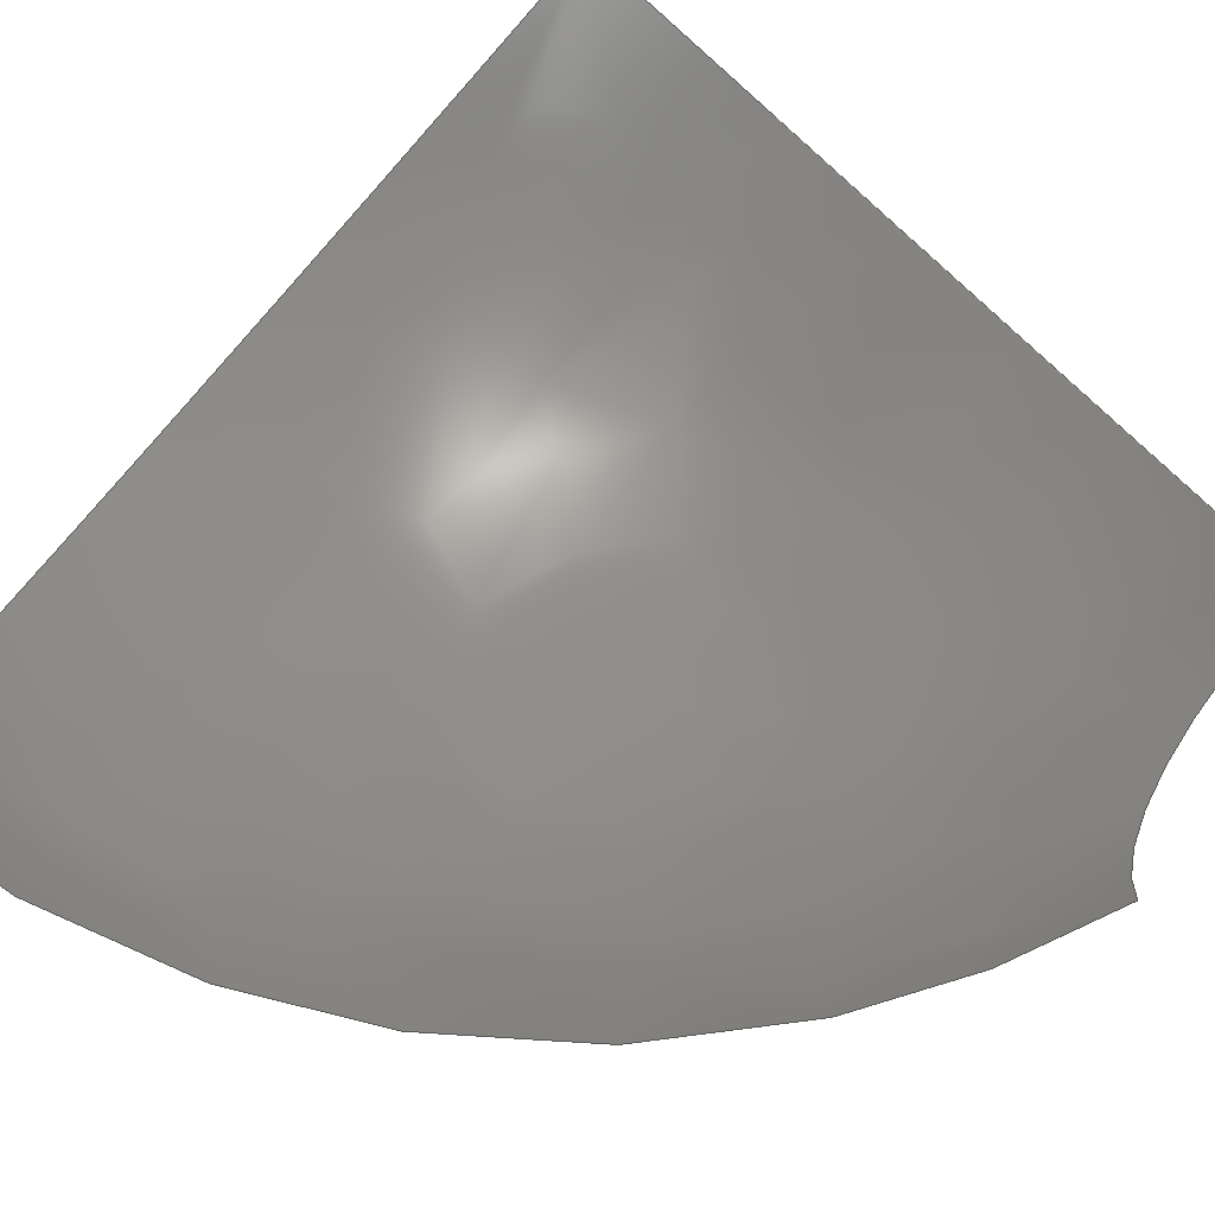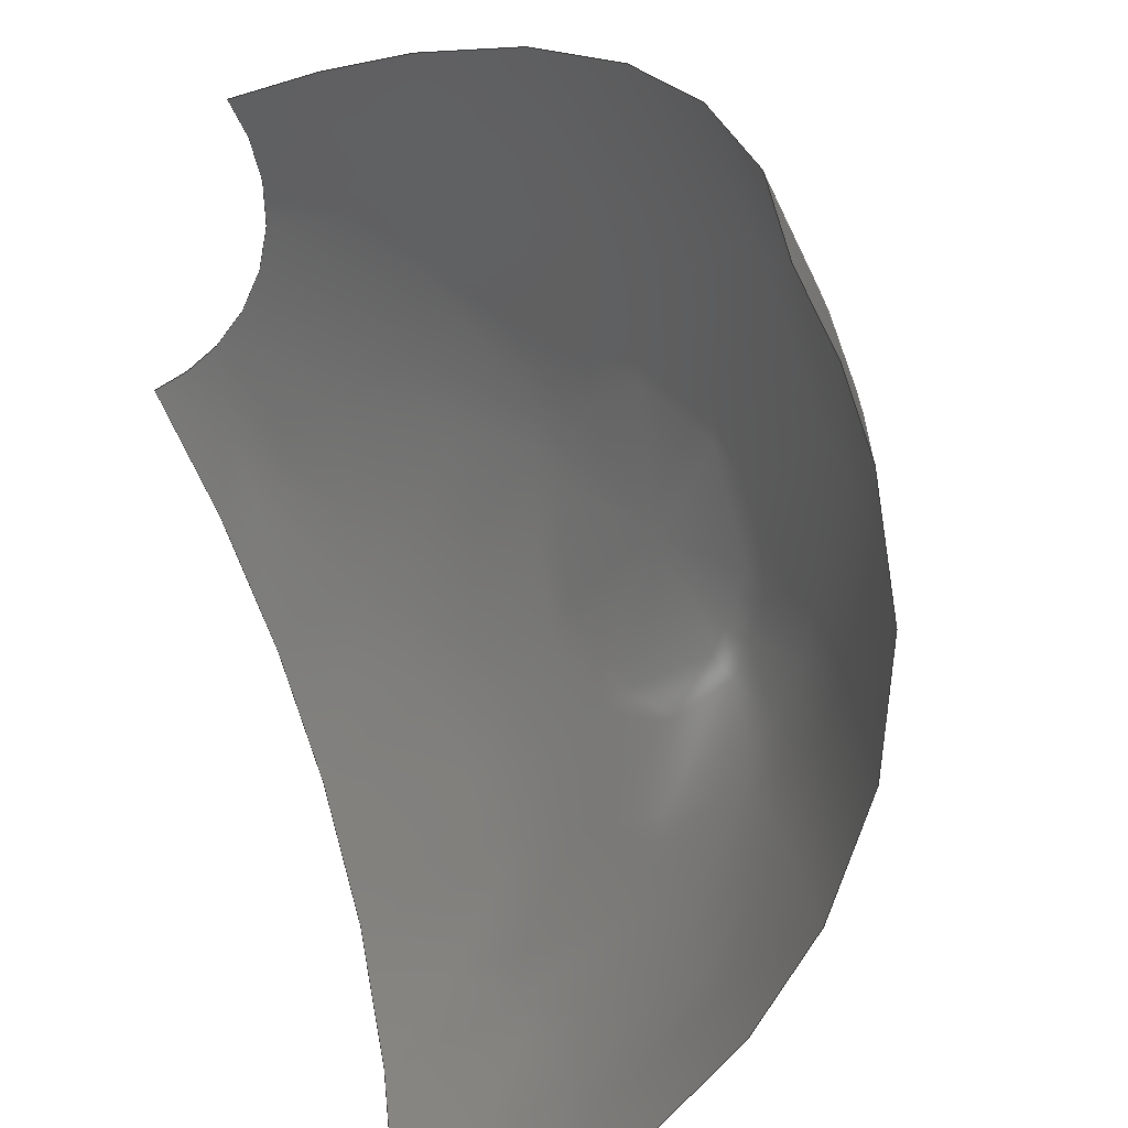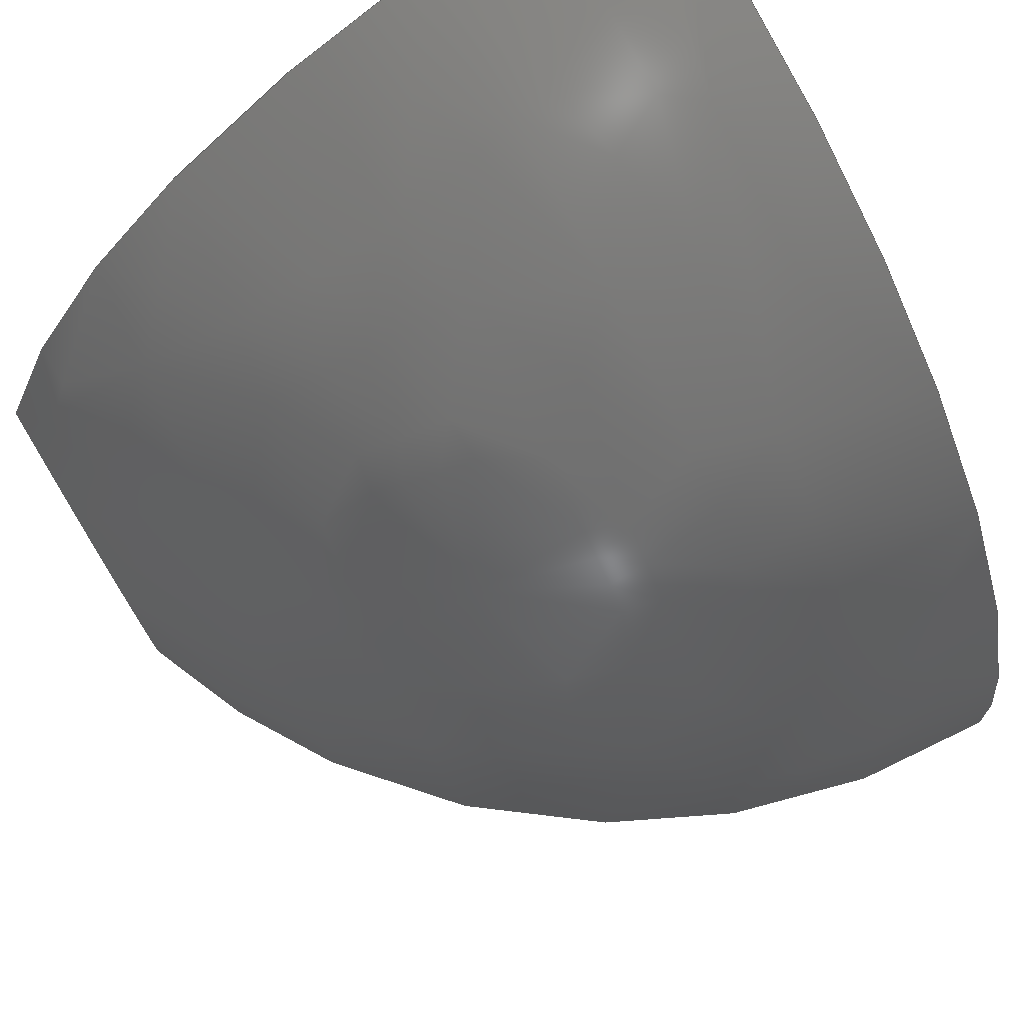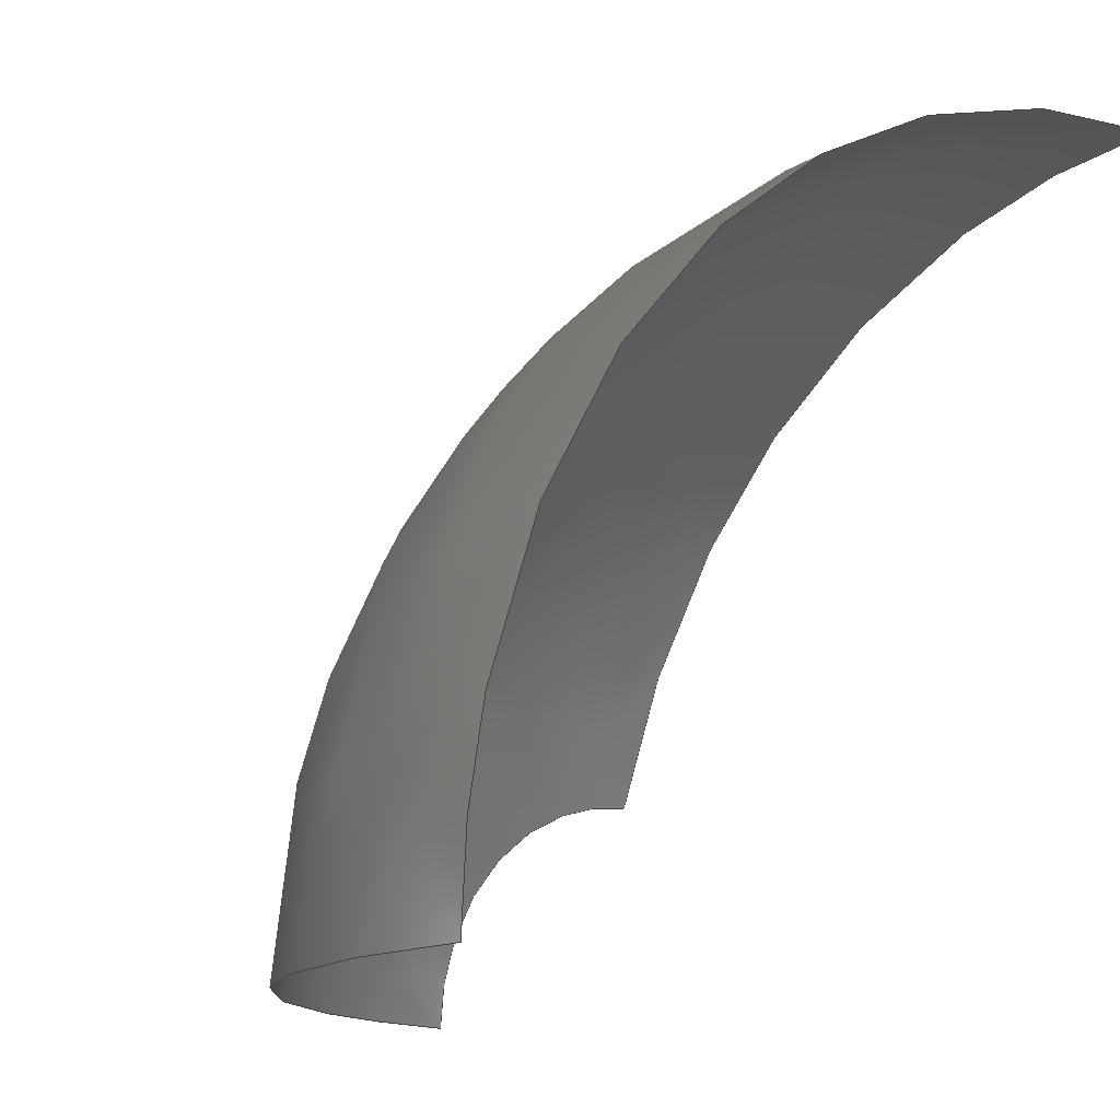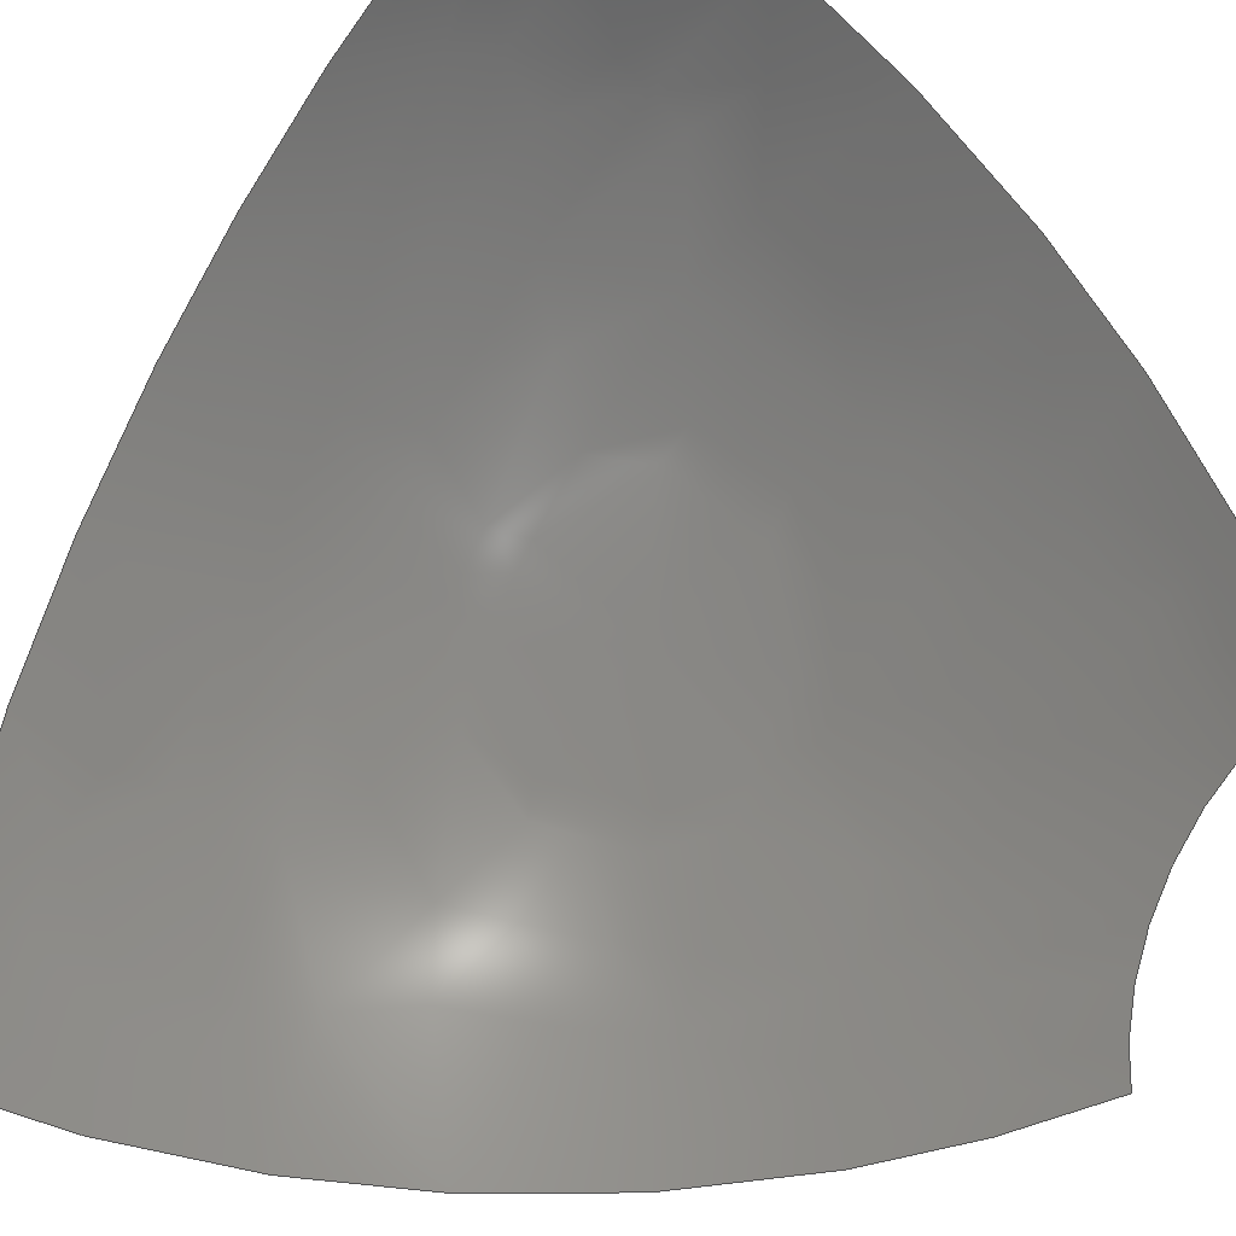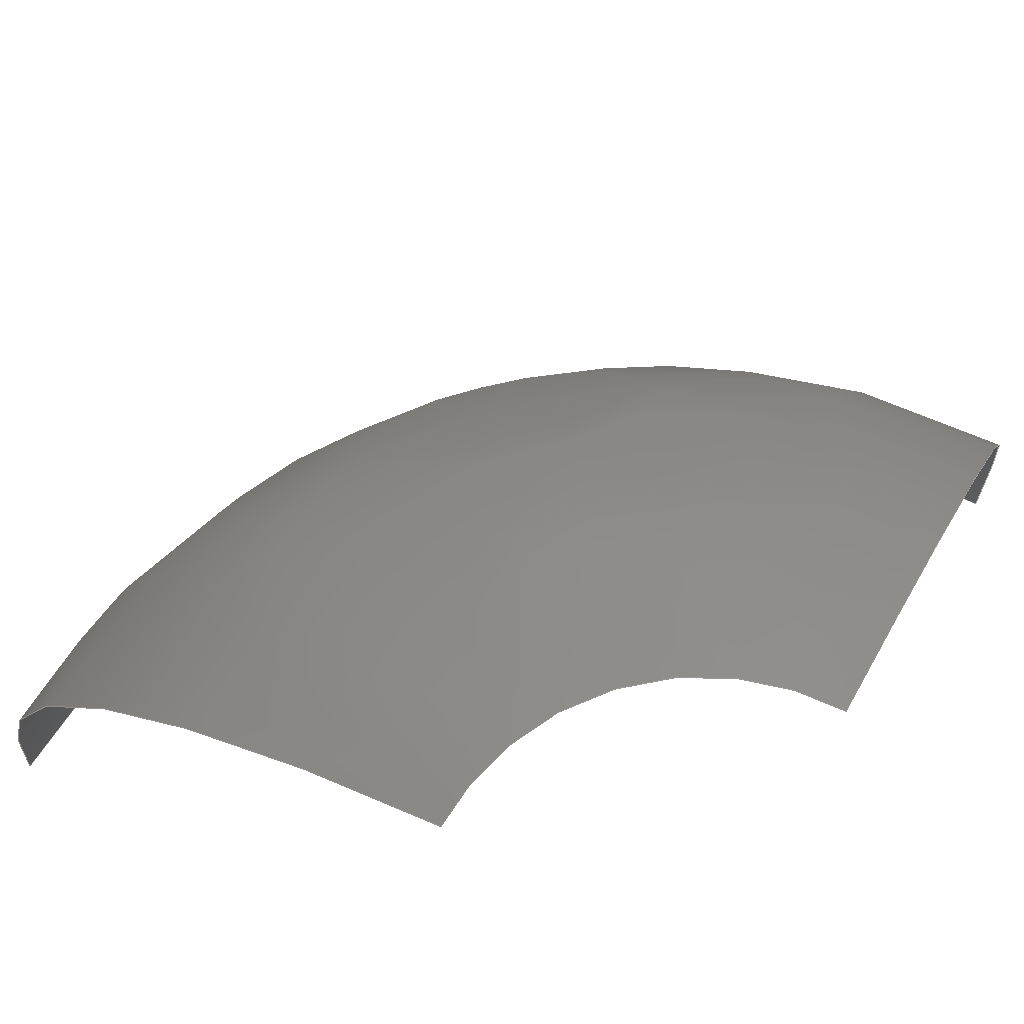
<metadata>
{"format":"step","ext":"stp","renderer":"f3d","projection":"perspective","resolution":1024,"background":"white","views":[{"elev":-78.7,"azim":-131.5,"up":"+Y"},{"elev":-53.5,"azim":28.6,"up":"+Z"},{"elev":76.1,"azim":59.0,"up":"+Y"},{"elev":-12.9,"azim":140.8,"up":"+Y"},{"elev":-43.3,"azim":-127.3,"up":"+Y"},{"elev":68.7,"azim":-61.3,"up":"+Z"}]}
</metadata>
<code>
ISO-10303-21;
DATA;
#1=SHAPE_REPRESENTATION_RELATIONSHIP('','',#69,#13);
#2=COLOUR_RGB('',0,0,0);
#3=FILL_AREA_STYLE_COLOUR('',#2);
#4=FILL_AREA_STYLE('',(#3));
#5=SURFACE_STYLE_FILL_AREA(#4);
#6=SURFACE_SIDE_STYLE('',(#5));
#7=SURFACE_STYLE_USAGE(.BOTH.,#6);
#8=MECHANICAL_DESIGN_GEOMETRIC_PRESENTATION_REPRESENTATION('',(#10),#68);
#9=PRESENTATION_STYLE_ASSIGNMENT((#7));
#10=STYLED_ITEM('',(#9),#12);
#11=PRESENTATION_LAYER_ASSIGNMENT('Standard','',(#12));
#12=SHELL_BASED_SURFACE_MODEL('shell_1',(#14));
#13=MANIFOLD_SURFACE_SHAPE_REPRESENTATION('shell_rep_0',(#12,#71),#68);
#14=OPEN_SHELL('',(#15));
#15=ADVANCED_FACE('',(#16),#50,.T.);
#16=FACE_OUTER_BOUND('',#17,.T.);
#17=EDGE_LOOP('',(#18,#19,#20,#21));
#18=ORIENTED_EDGE('',*,*,#38,.T.);
#19=ORIENTED_EDGE('',*,*,#39,.T.);
#20=ORIENTED_EDGE('',*,*,#40,.T.);
#21=ORIENTED_EDGE('',*,*,#41,.T.);
#22=PCURVE('',#50,#26);
#23=PCURVE('',#50,#27);
#24=PCURVE('',#50,#28);
#25=PCURVE('',#50,#29);
#26=DEFINITIONAL_REPRESENTATION('',(#30),#111);
#27=DEFINITIONAL_REPRESENTATION('',(#31),#111);
#28=DEFINITIONAL_REPRESENTATION('',(#32),#111);
#29=DEFINITIONAL_REPRESENTATION('',(#33),#111);
#30=B_SPLINE_CURVE_WITH_KNOTS('',1,(#93,#94),.UNSPECIFIED.,.F.,.F.,(2,
2),(-12.57,0),.UNSPECIFIED.);
#31=B_SPLINE_CURVE_WITH_KNOTS('',1,(#98,#99),.UNSPECIFIED.,.F.,.F.,(2,
2),(0,15.71),.UNSPECIFIED.);
#32=B_SPLINE_CURVE_WITH_KNOTS('',1,(#103,#104),.UNSPECIFIED.,.F.,.F.,(2,
2),(0,12.57),.UNSPECIFIED.);
#33=B_SPLINE_CURVE_WITH_KNOTS('',1,(#108,#109),.UNSPECIFIED.,.F.,.F.,(2,
2),(0,9.223),.UNSPECIFIED.);
#34=SURFACE_CURVE('',#42,(#22),.PCURVE_S1);
#35=SURFACE_CURVE('',#43,(#23),.PCURVE_S1);
#36=SURFACE_CURVE('',#44,(#24),.PCURVE_S1);
#37=SURFACE_CURVE('',#45,(#25),.PCURVE_S1);
#38=EDGE_CURVE('',#48,#46,#34,.T.);
#39=EDGE_CURVE('',#46,#47,#35,.T.);
#40=EDGE_CURVE('',#47,#49,#36,.T.);
#41=EDGE_CURVE('',#49,#48,#37,.T.);
#42=(
BOUNDED_CURVE()
B_SPLINE_CURVE(2,(#90,#91,#92),.UNSPECIFIED.,.F.,.F.)
B_SPLINE_CURVE_WITH_KNOTS((3,3),(-12.57,0),.UNSPECIFIED.)
CURVE()
GEOMETRIC_REPRESENTATION_ITEM()
RATIONAL_B_SPLINE_CURVE((1,0.809,1))
REPRESENTATION_ITEM('')
);
#43=(
BOUNDED_CURVE()
B_SPLINE_CURVE(2,(#95,#96,#97),.UNSPECIFIED.,.F.,.F.)
B_SPLINE_CURVE_WITH_KNOTS((3,3),(0,15.71),.UNSPECIFIED.)
CURVE()
GEOMETRIC_REPRESENTATION_ITEM()
RATIONAL_B_SPLINE_CURVE((1,0.7071,1))
REPRESENTATION_ITEM('')
);
#44=(
BOUNDED_CURVE()
B_SPLINE_CURVE(2,(#100,#101,#102),.UNSPECIFIED.,.F.,.F.)
B_SPLINE_CURVE_WITH_KNOTS((3,3),(0,12.57),.UNSPECIFIED.)
CURVE()
GEOMETRIC_REPRESENTATION_ITEM()
RATIONAL_B_SPLINE_CURVE((1,0.809,1))
REPRESENTATION_ITEM('')
);
#45=(
BOUNDED_CURVE()
B_SPLINE_CURVE(2,(#105,#106,#107),.UNSPECIFIED.,.F.,.F.)
B_SPLINE_CURVE_WITH_KNOTS((3,3),(0,9.223),.UNSPECIFIED.)
CURVE()
GEOMETRIC_REPRESENTATION_ITEM()
RATIONAL_B_SPLINE_CURVE((1,0.7071,1))
REPRESENTATION_ITEM('')
);
#46=VERTEX_POINT('',#86);
#47=VERTEX_POINT('',#87);
#48=VERTEX_POINT('',#88);
#49=VERTEX_POINT('',#89);
#50=(
BOUNDED_SURFACE()
B_SPLINE_SURFACE(2,2,((#77,#78,#79),(#80,#81,#82),(#83,#84,#85)),
 .UNSPECIFIED.,.F.,.F.,.F.)
B_SPLINE_SURFACE_WITH_KNOTS((3,3),(3,3),(0,15.71),(0,15.71),
 .UNSPECIFIED.)
GEOMETRIC_REPRESENTATION_ITEM()
RATIONAL_B_SPLINE_SURFACE(((1,0.7071,1),(0.7071,
0.5,0.7071),(1,0.7071,1)))
REPRESENTATION_ITEM('')
SURFACE()
);
#51=SHAPE_DEFINITION_REPRESENTATION(#52,#69);
#52=PRODUCT_DEFINITION_SHAPE('Document','',#54);
#53=PRODUCT_DEFINITION_CONTEXT('3D Mechanical Parts',#58,'design');
#54=PRODUCT_DEFINITION('A','First version',#55,#53);
#55=PRODUCT_DEFINITION_FORMATION_WITH_SPECIFIED_SOURCE('A',
'First version',#60,.MADE.);
#56=PRODUCT_RELATED_PRODUCT_CATEGORY('tool','tool',(#60));
#57=APPLICATION_PROTOCOL_DEFINITION('Draft International Standard',
'automotive_design',1999,#58);
#58=APPLICATION_CONTEXT(
'data for automotive mechanical design processes');
#59=PRODUCT_CONTEXT('3D Mechanical Parts',#58,'mechanical');
#60=PRODUCT('Document','Document','Rhino converted to STEP',(#59));
#61=(
LENGTH_UNIT()
NAMED_UNIT(*)
SI_UNIT(.MILLI.,.METRE.)
);
#62=(
NAMED_UNIT(*)
PLANE_ANGLE_UNIT()
SI_UNIT($,.RADIAN.)
);
#63=DIMENSIONAL_EXPONENTS(0,0,0,0,0,0,0);
#64=PLANE_ANGLE_MEASURE_WITH_UNIT(PLANE_ANGLE_MEASURE(0.01745),#62);
#65=(
CONVERSION_BASED_UNIT('DEGREES',#64)
NAMED_UNIT(#63)
PLANE_ANGLE_UNIT()
);
#66=(
NAMED_UNIT(*)
SI_UNIT($,.STERADIAN.)
SOLID_ANGLE_UNIT()
);
#67=UNCERTAINTY_MEASURE_WITH_UNIT(LENGTH_MEASURE(0.001),#61,
'DISTANCE_ACCURACY_VALUE',
'Maximum model space distance between geometric entities at asserted c
onnectivities');
#68=(
GEOMETRIC_REPRESENTATION_CONTEXT(3)
GLOBAL_UNCERTAINTY_ASSIGNED_CONTEXT((#67))
GLOBAL_UNIT_ASSIGNED_CONTEXT((#66,#65,#61))
REPRESENTATION_CONTEXT('ID1','3D')
);
#69=SHAPE_REPRESENTATION('Document',(#70,#71),#68);
#70=AXIS2_PLACEMENT_3D('',#76,#72,#73);
#71=AXIS2_PLACEMENT_3D('',#110,#74,#75);
#72=DIRECTION('',(0,0,1));
#73=DIRECTION('',(1,0,0));
#74=DIRECTION('',(0,0,1));
#75=DIRECTION('',(1,0,0));
#76=CARTESIAN_POINT('',(0,0,0));
#77=CARTESIAN_POINT('',(1.972e-31,10,-1.776e-15));
#78=CARTESIAN_POINT('',(-9.958e-16,10,10));
#79=CARTESIAN_POINT('',(-9.958e-16,0,10));
#80=CARTESIAN_POINT('',(10,10,0));
#81=CARTESIAN_POINT('',(10,10,10));
#82=CARTESIAN_POINT('',(-9.958e-16,0,10));
#83=CARTESIAN_POINT('',(10,6.123e-16,0));
#84=CARTESIAN_POINT('',(10,6.123e-16,10));
#85=CARTESIAN_POINT('',(-9.958e-16,0,10));
#86=CARTESIAN_POINT('',(-1.837e-15,10,-1.776e-15));
#87=CARTESIAN_POINT('',(10,2.449e-15,0));
#88=CARTESIAN_POINT('',(-9.471e-16,3.09,9.511));
#89=CARTESIAN_POINT('',(3.09,0,9.511));
#90=CARTESIAN_POINT('',(-9.471e-16,3.09,9.511));
#91=CARTESIAN_POINT('',(0,10,7.265));
#92=CARTESIAN_POINT('',(9.916e-32,10,-9.958e-16));
#93=CARTESIAN_POINT('',(0,12.41));
#94=CARTESIAN_POINT('',(0,0));
#95=CARTESIAN_POINT('',(-2.94e-15,10,-1.776e-15));
#96=CARTESIAN_POINT('',(10,10,0));
#97=CARTESIAN_POINT('',(10,0,0));
#98=CARTESIAN_POINT('',(0,0));
#99=CARTESIAN_POINT('',(15.71,0));
#100=CARTESIAN_POINT('',(10,2.449e-15,0));
#101=CARTESIAN_POINT('',(10,0,7.265));
#102=CARTESIAN_POINT('',(3.09,0,9.511));
#103=CARTESIAN_POINT('',(15.71,0));
#104=CARTESIAN_POINT('',(15.71,12.41));
#105=CARTESIAN_POINT('',(3.09,1.445e-15,9.511));
#106=CARTESIAN_POINT('',(3.09,3.09,9.511));
#107=CARTESIAN_POINT('',(-6.08e-16,3.09,9.511));
#108=CARTESIAN_POINT('',(15.71,12.41));
#109=CARTESIAN_POINT('',(0,12.41));
#110=CARTESIAN_POINT('',(0,0,0));
#111=(
GEOMETRIC_REPRESENTATION_CONTEXT(2)
PARAMETRIC_REPRESENTATION_CONTEXT()
REPRESENTATION_CONTEXT('pspace','')
);
ENDSEC;
END-ISO-10303-21;

</code>
